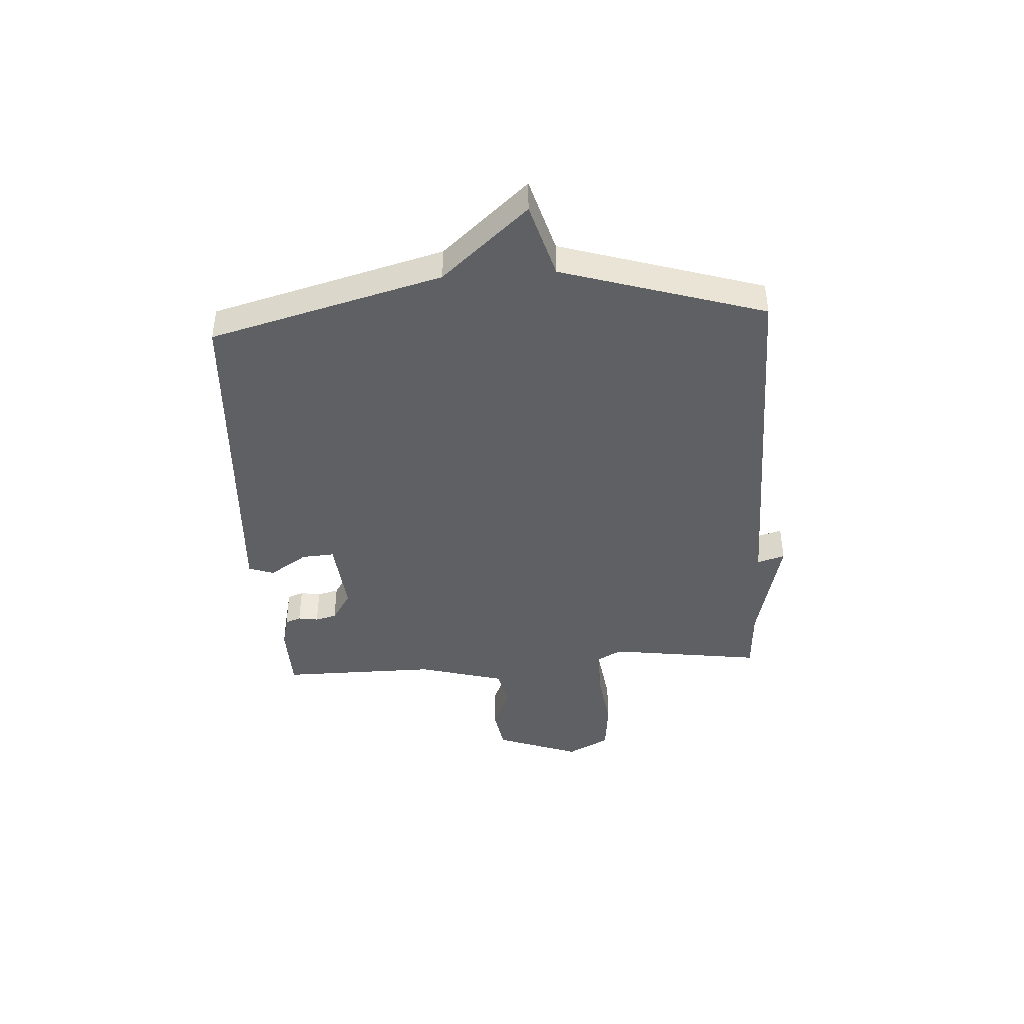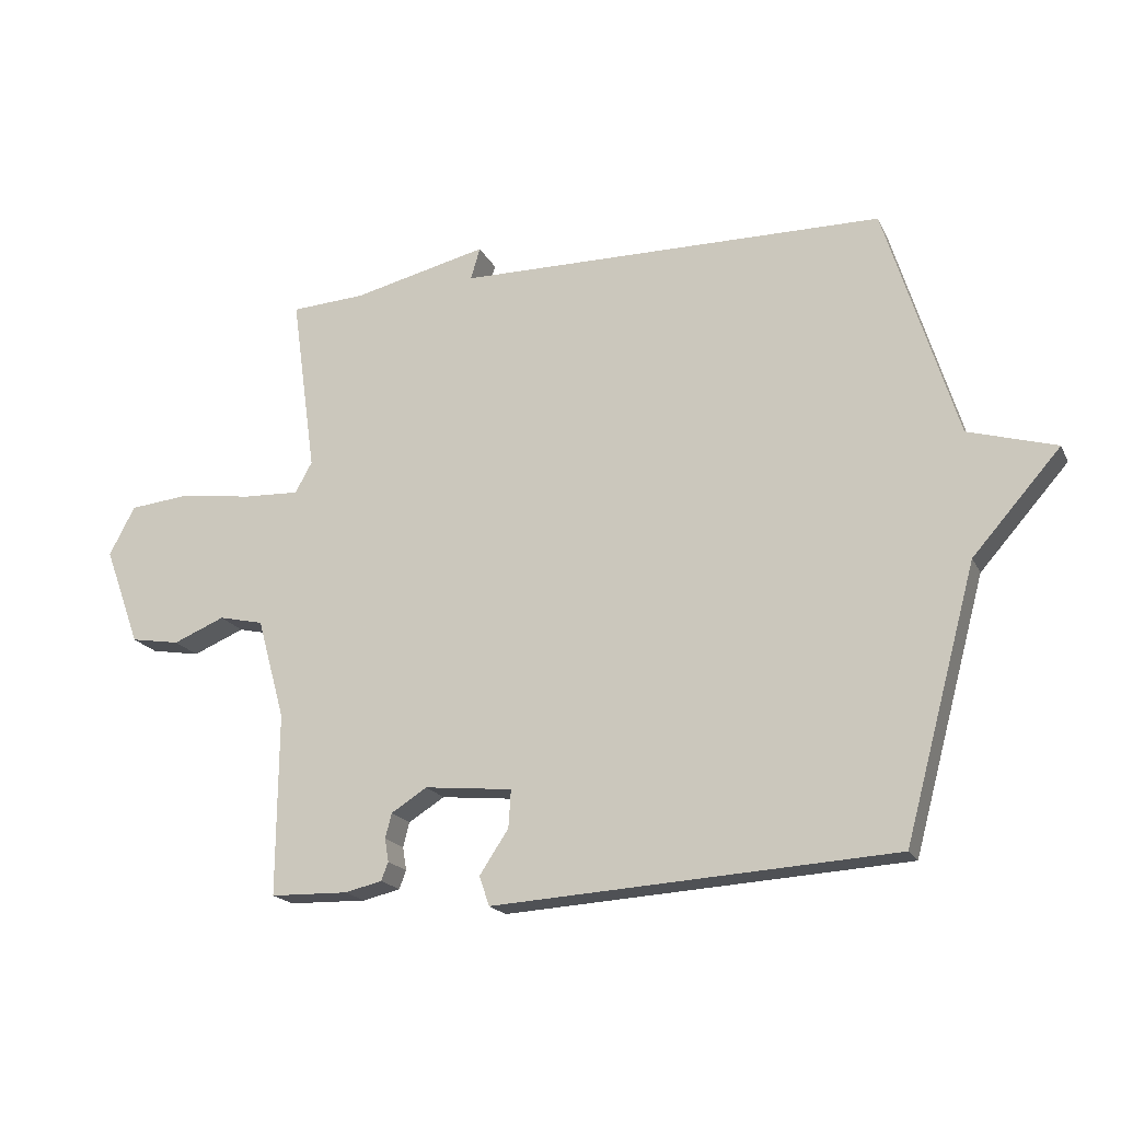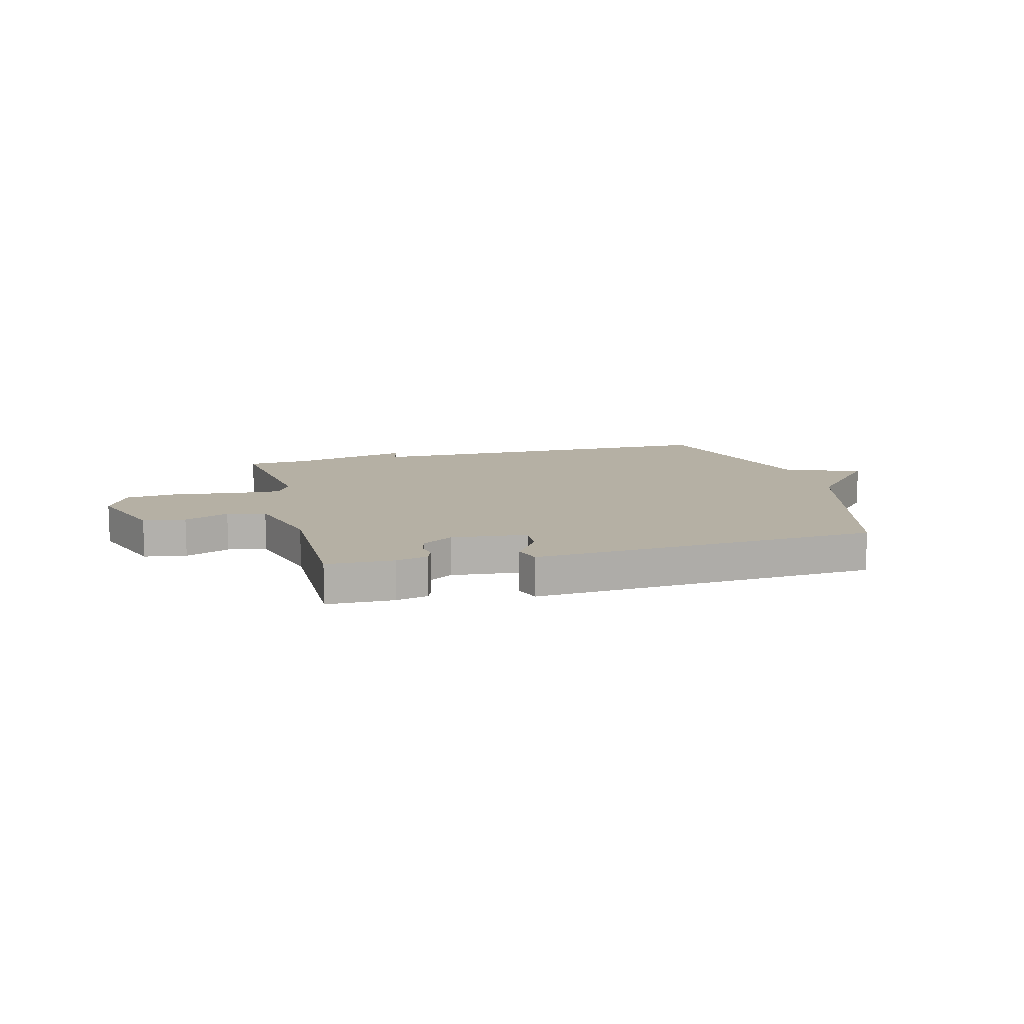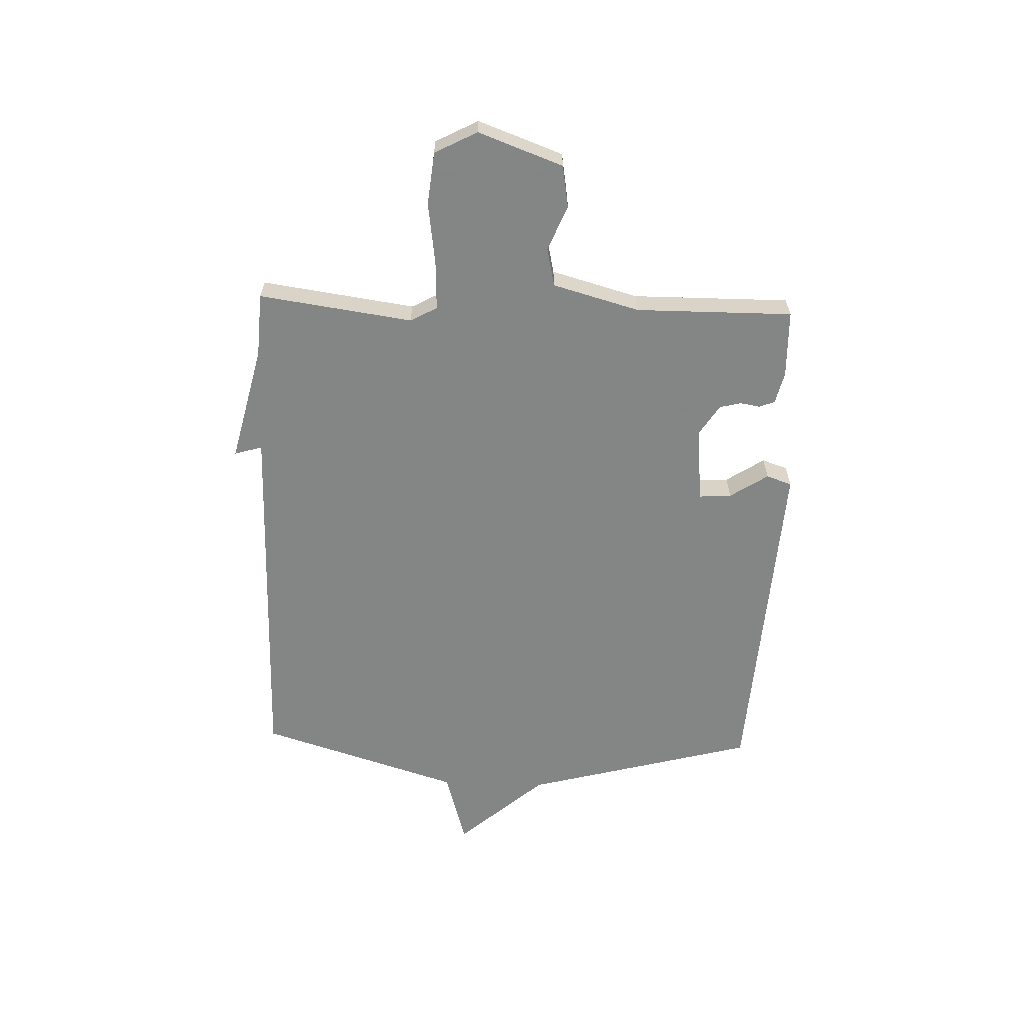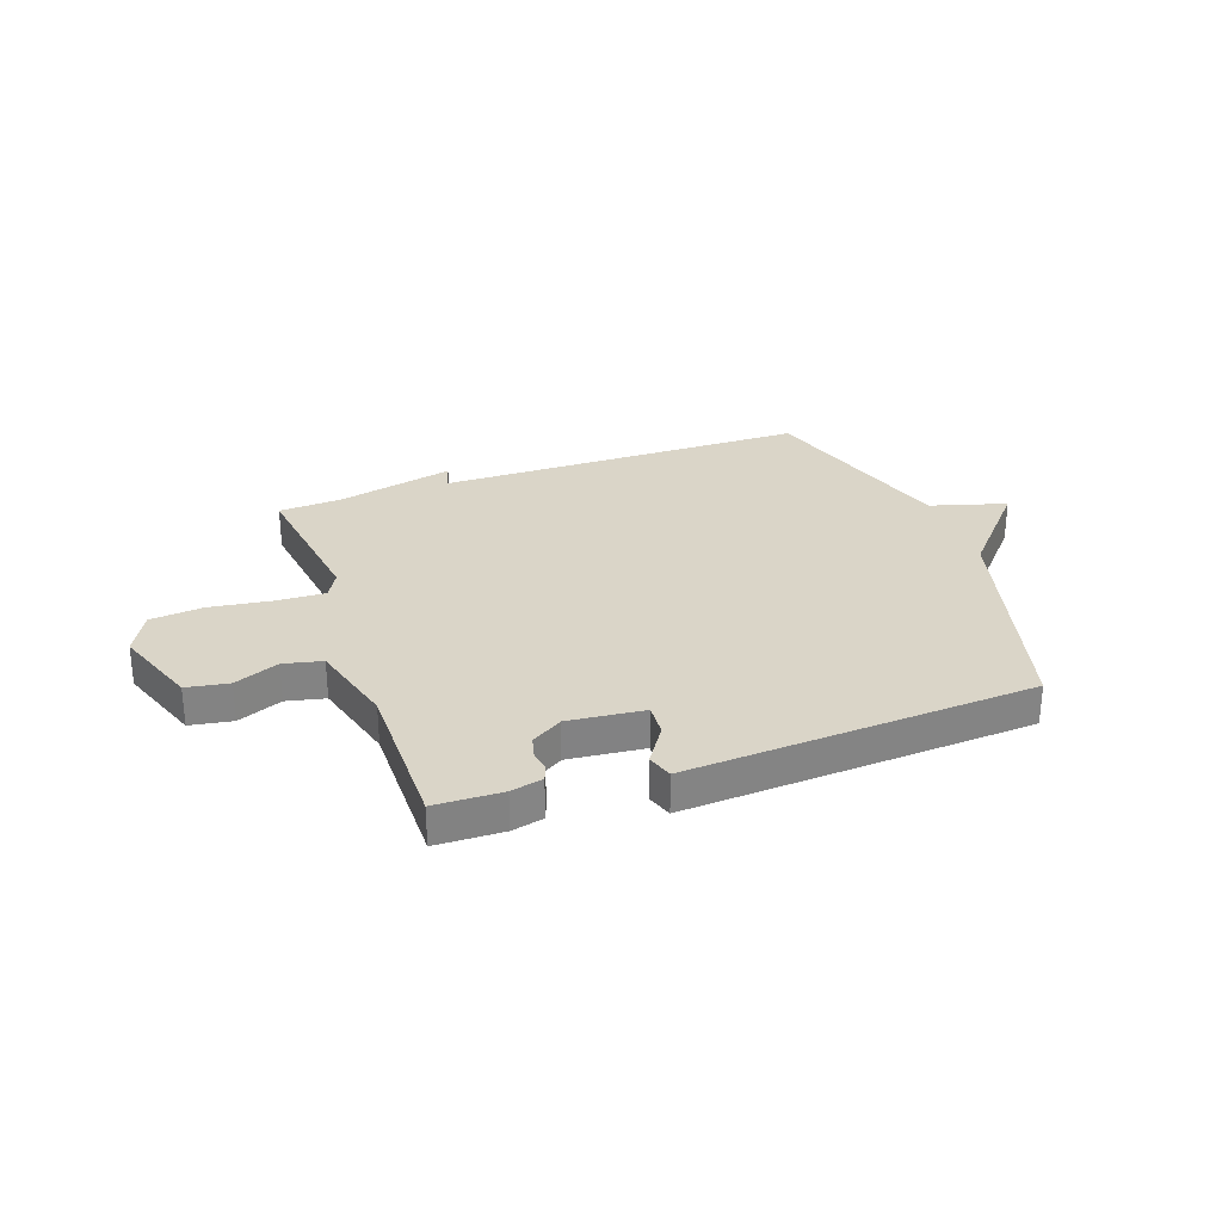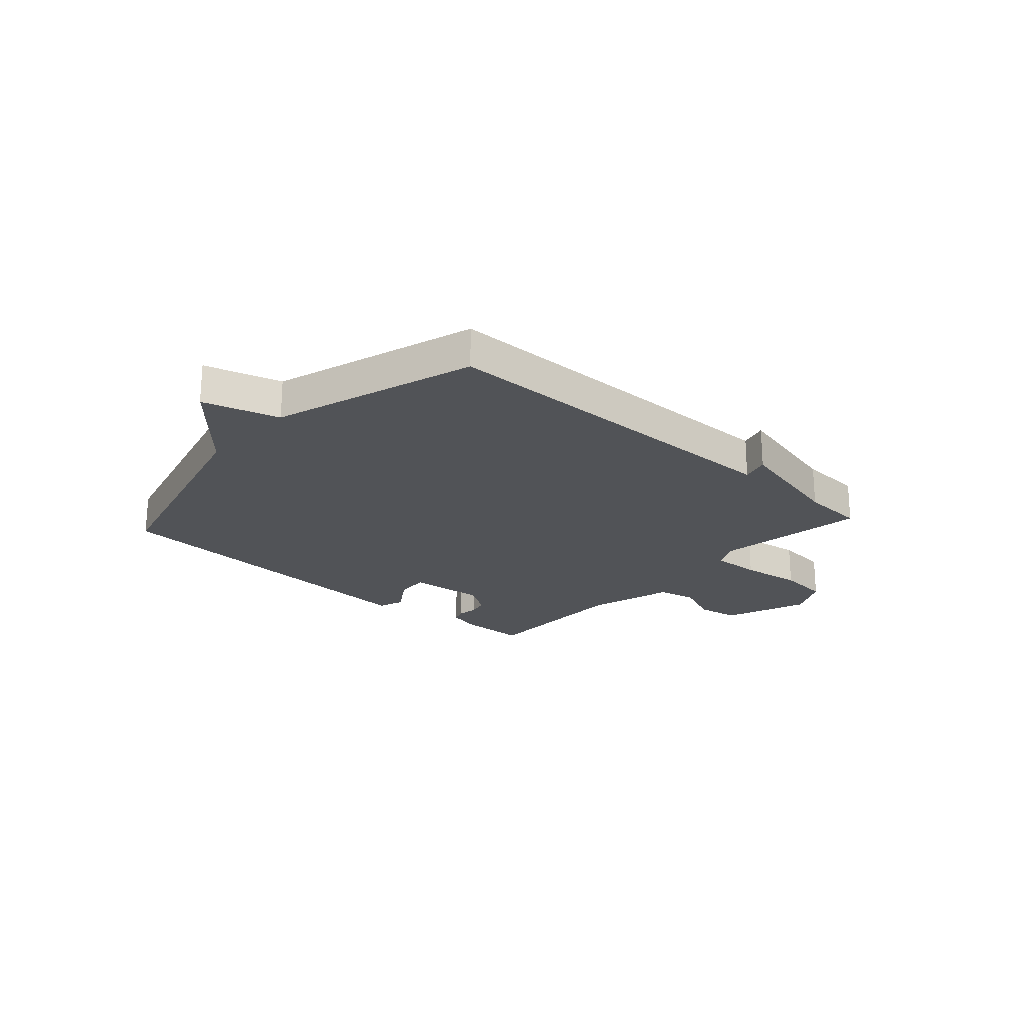
<metadata>
{"format":"obj","ext":"obj","renderer":"f3d","projection":"perspective","resolution":1024,"background":"white","views":[{"elev":-42.5,"azim":-86.5,"up":"+Y"},{"elev":-18.8,"azim":-160.4,"up":"+Z"},{"elev":11.6,"azim":165.4,"up":"+Y"},{"elev":-61.6,"azim":87.9,"up":"+Y"},{"elev":29.3,"azim":160.5,"up":"+Y"},{"elev":-22.1,"azim":-42.2,"up":"+Y"}]}
</metadata>
<code>
v -0.5 0.07 -0.5
v -0.615 0.07 -0.073
v -0.755 0.07 0.086
v -0.615 0.07 0.127
v -0.5 0.07 0.5
v 0.182 0.07 0.507
v 0.167 0.07 0.558
v 0.382 0.07 0.507
v 0.5 0.07 0.5
v 0.461 0.07 0.217
v 0.488 0.07 0.168
v 0.578 0.07 0.172
v 0.692 0.07 0.188
v 0.789 0.07 0.178
v 0.83 0.07 0.1
v 0.773 0.07 -0.056
v 0.695 0.07 -0.069
v 0.613 0.07 -0.035
v 0.542 0.07 -0.051
v 0.498 0.07 -0.211
v 0.5 0.07 -0.5
v 0.376 0.07 -0.503
v 0.317 0.07 -0.489
v 0.306 0.07 -0.46
v 0.312 0.07 -0.423
v 0.302 0.07 -0.384
v 0.245 0.07 -0.348
v 0.105 0.07 -0.362
v 0.109 0.07 -0.422
v 0.155 0.07 -0.492
v 0.139 0.07 -0.539
v -0.041 0.07 -0.528
v -0.5 0 -0.5
v -0.615 0 -0.073
v -0.755 0 0.086
v -0.615 0 0.127
v -0.5 0 0.5
v 0.182 0 0.507
v 0.167 0 0.558
v 0.382 0 0.507
v 0.5 0 0.5
v 0.461 0 0.217
v 0.488 0 0.168
v 0.578 0 0.172
v 0.692 0 0.188
v 0.789 0 0.178
v 0.83 0 0.1
v 0.773 0 -0.056
v 0.695 0 -0.069
v 0.613 0 -0.035
v 0.542 0 -0.051
v 0.498 0 -0.211
v 0.5 0 -0.5
v 0.376 0 -0.503
v 0.317 0 -0.489
v 0.306 0 -0.46
v 0.312 0 -0.423
v 0.302 0 -0.384
v 0.245 0 -0.348
v 0.105 0 -0.362
v 0.109 0 -0.422
v 0.155 0 -0.492
v 0.139 0 -0.539
v -0.041 0 -0.528
f 29 30 31 32
f 32 1 2
f 29 32 2
f 28 29 2
f 2 3 4
f 28 2 4
f 27 28 4
f 23 24 25
f 22 23 25
f 21 22 25
f 20 21 25
f 19 20 25 26
f 16 17 18
f 15 16 18
f 14 15 18
f 13 14 18
f 12 13 18
f 11 12 18 19
f 19 26 27
f 11 19 27
f 10 11 27
f 6 7 8
f 9 10 27
f 8 9 27
f 6 8 27
f 5 6 27
f 4 5 27
f 64 63 62 61
f 34 33 64
f 34 64 61
f 34 61 60
f 36 35 34
f 36 34 60
f 36 60 59
f 57 56 55
f 57 55 54
f 57 54 53
f 57 53 52
f 58 57 52 51
f 50 49 48
f 50 48 47
f 50 47 46
f 50 46 45
f 50 45 44
f 51 50 44 43
f 59 58 51
f 59 51 43
f 59 43 42
f 40 39 38
f 59 42 41
f 59 41 40
f 59 40 38
f 59 38 37
f 59 37 36
f 1 33 34 2
f 2 34 35 3
f 3 35 36 4
f 4 36 37 5
f 5 37 38 6
f 6 38 39 7
f 7 39 40 8
f 8 40 41 9
f 9 41 42 10
f 10 42 43 11
f 11 43 44 12
f 12 44 45 13
f 13 45 46 14
f 14 46 47 15
f 15 47 48 16
f 16 48 49 17
f 17 49 50 18
f 18 50 51 19
f 19 51 52 20
f 20 52 53 21
f 21 53 54 22
f 22 54 55 23
f 23 55 56 24
f 24 56 57 25
f 25 57 58 26
f 26 58 59 27
f 27 59 60 28
f 28 60 61 29
f 29 61 62 30
f 30 62 63 31
f 31 63 64 32
f 32 64 33 1

</code>
